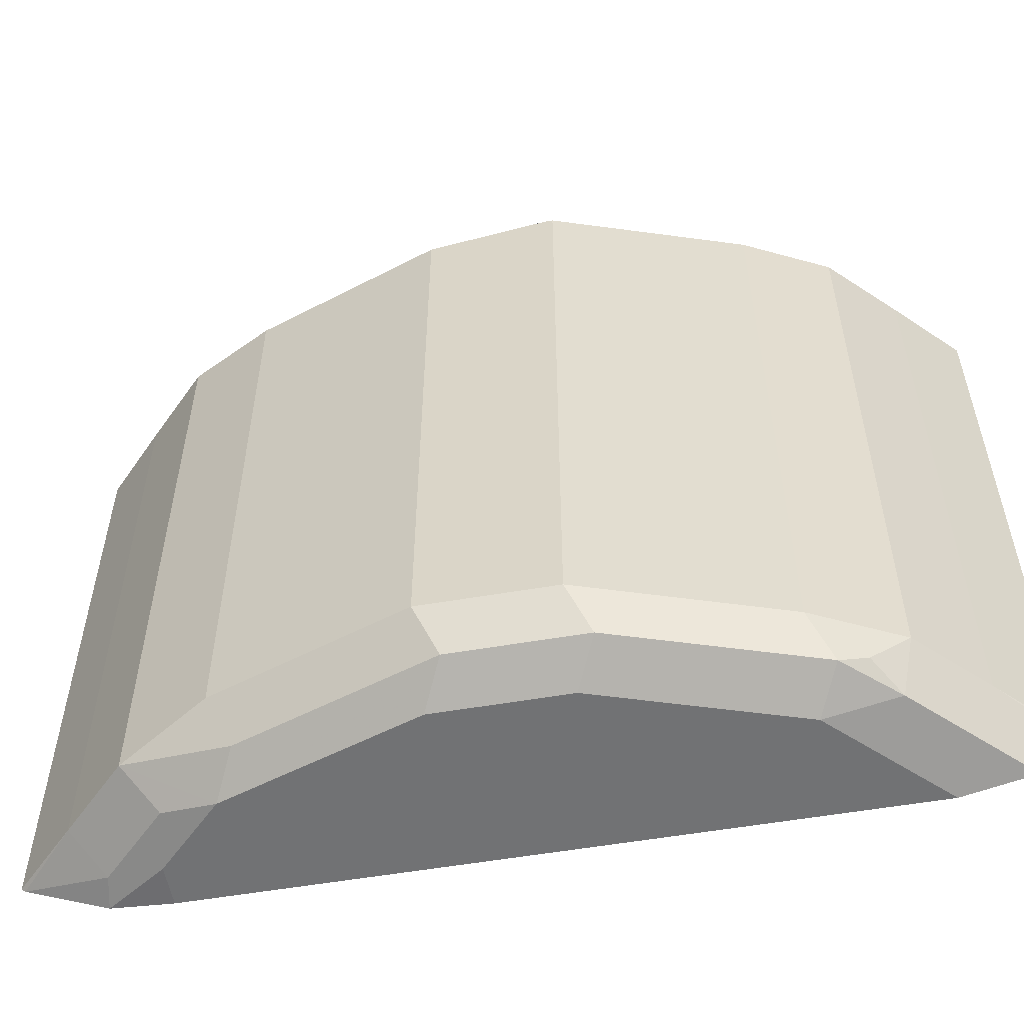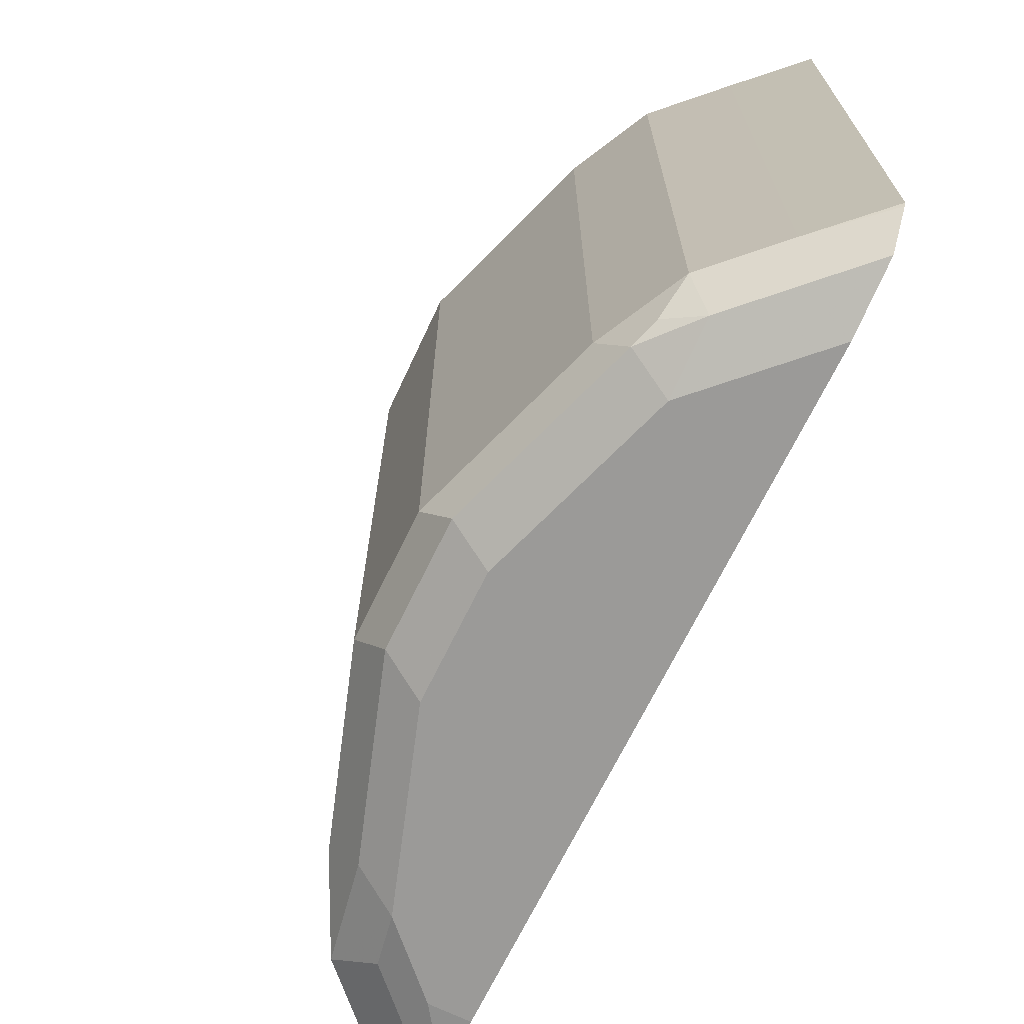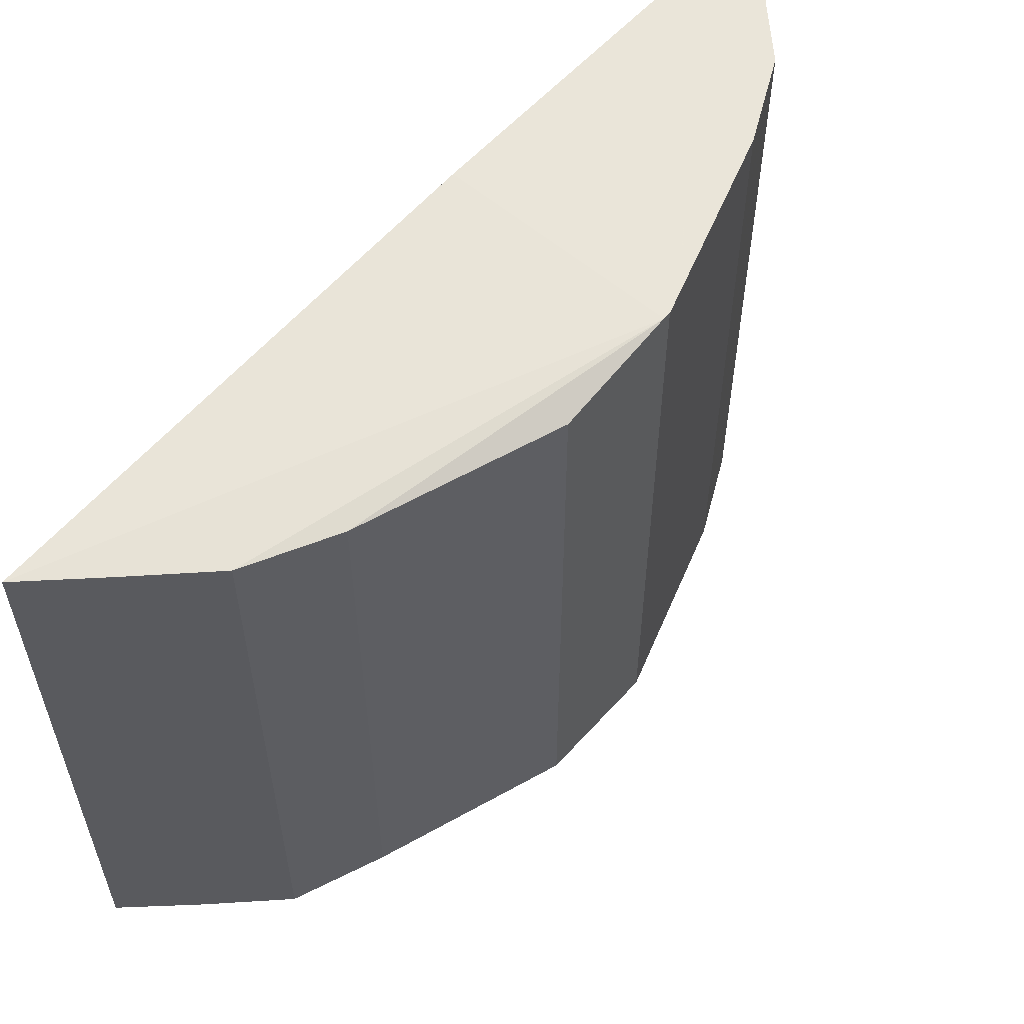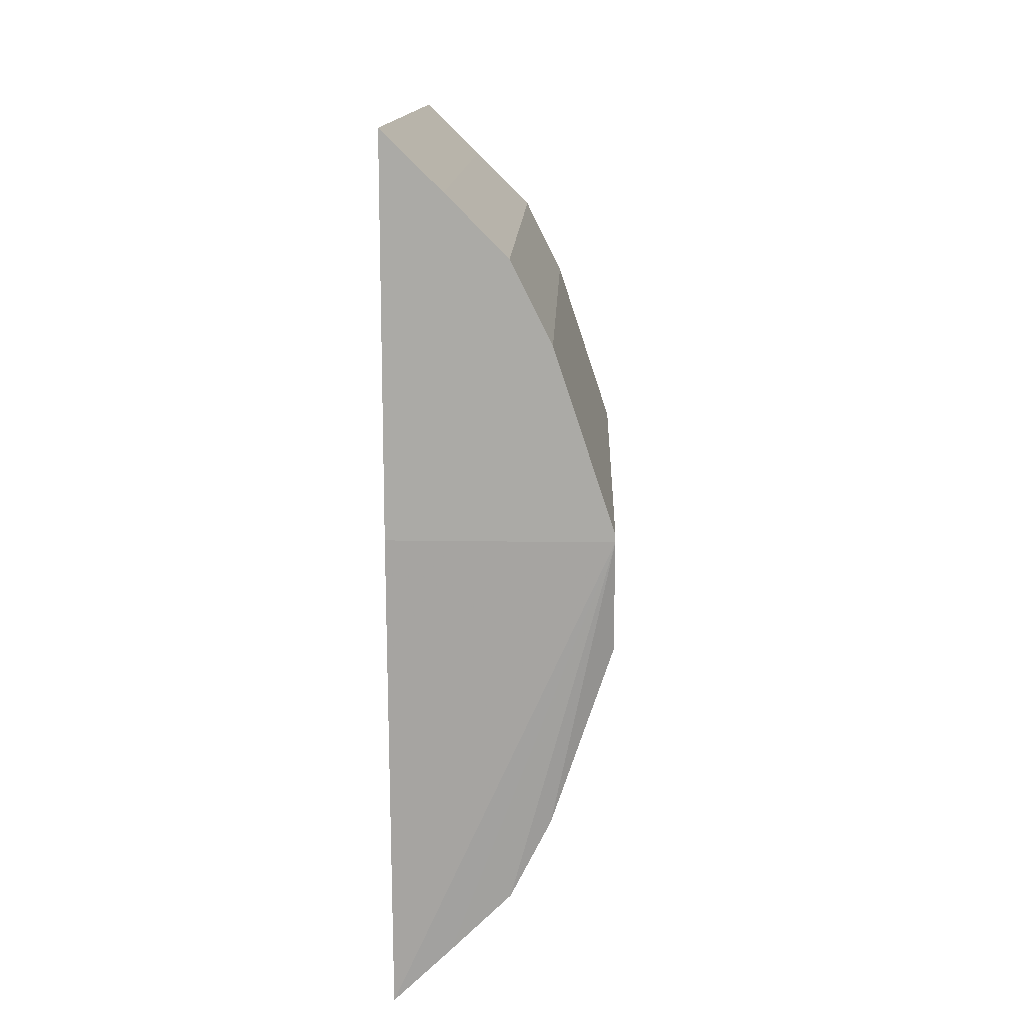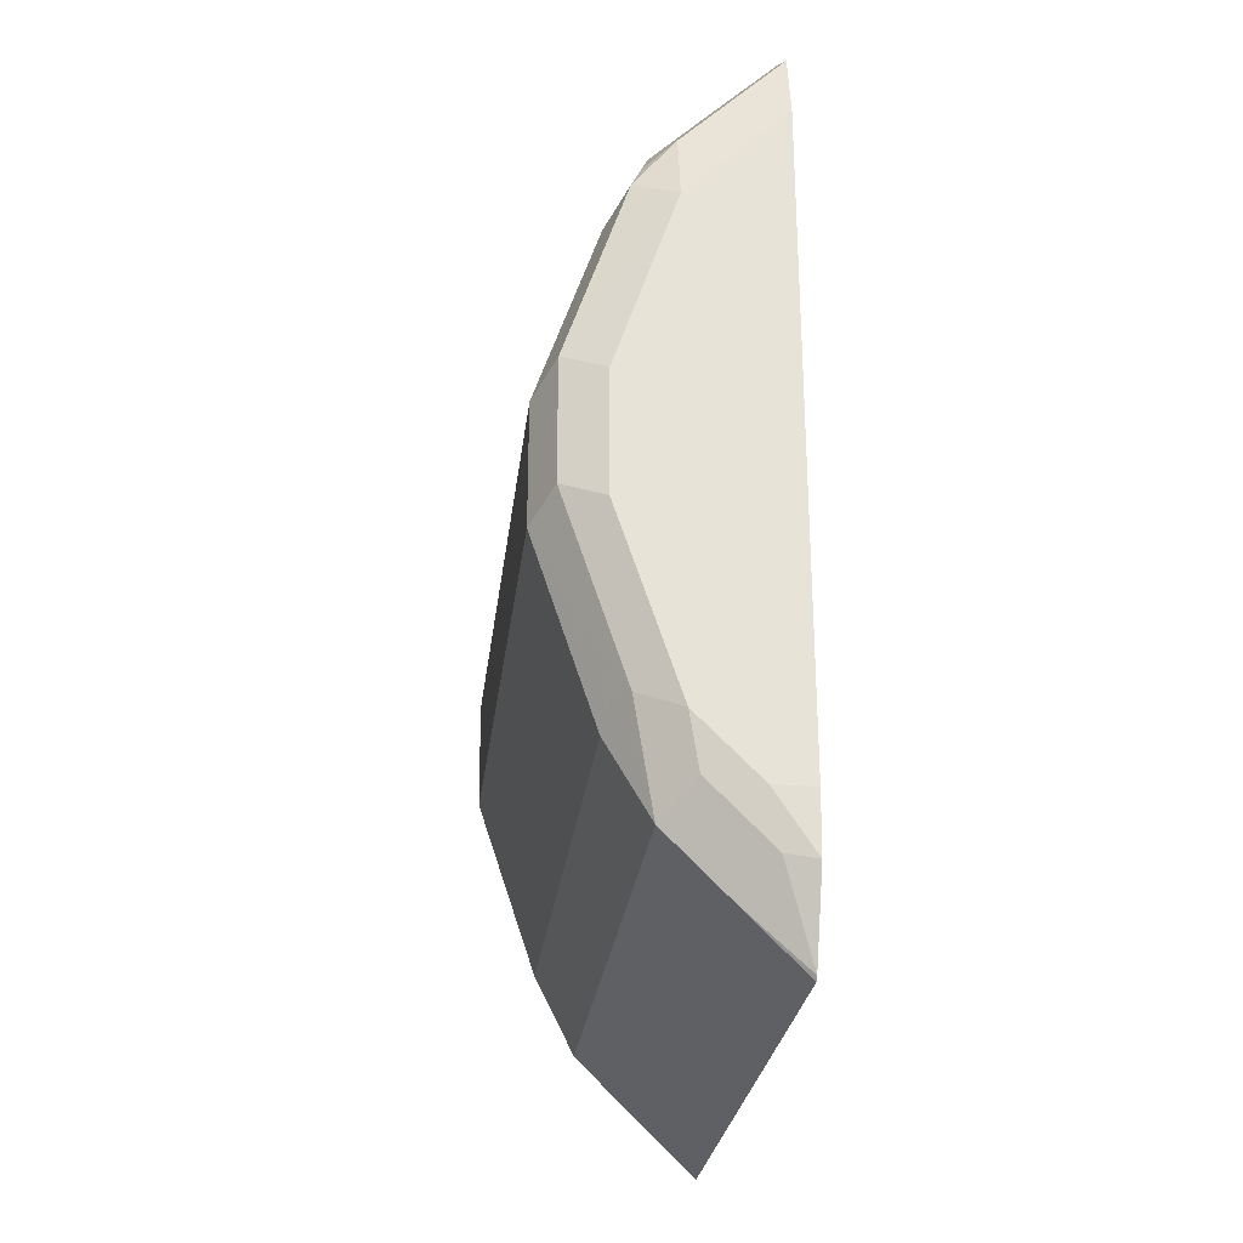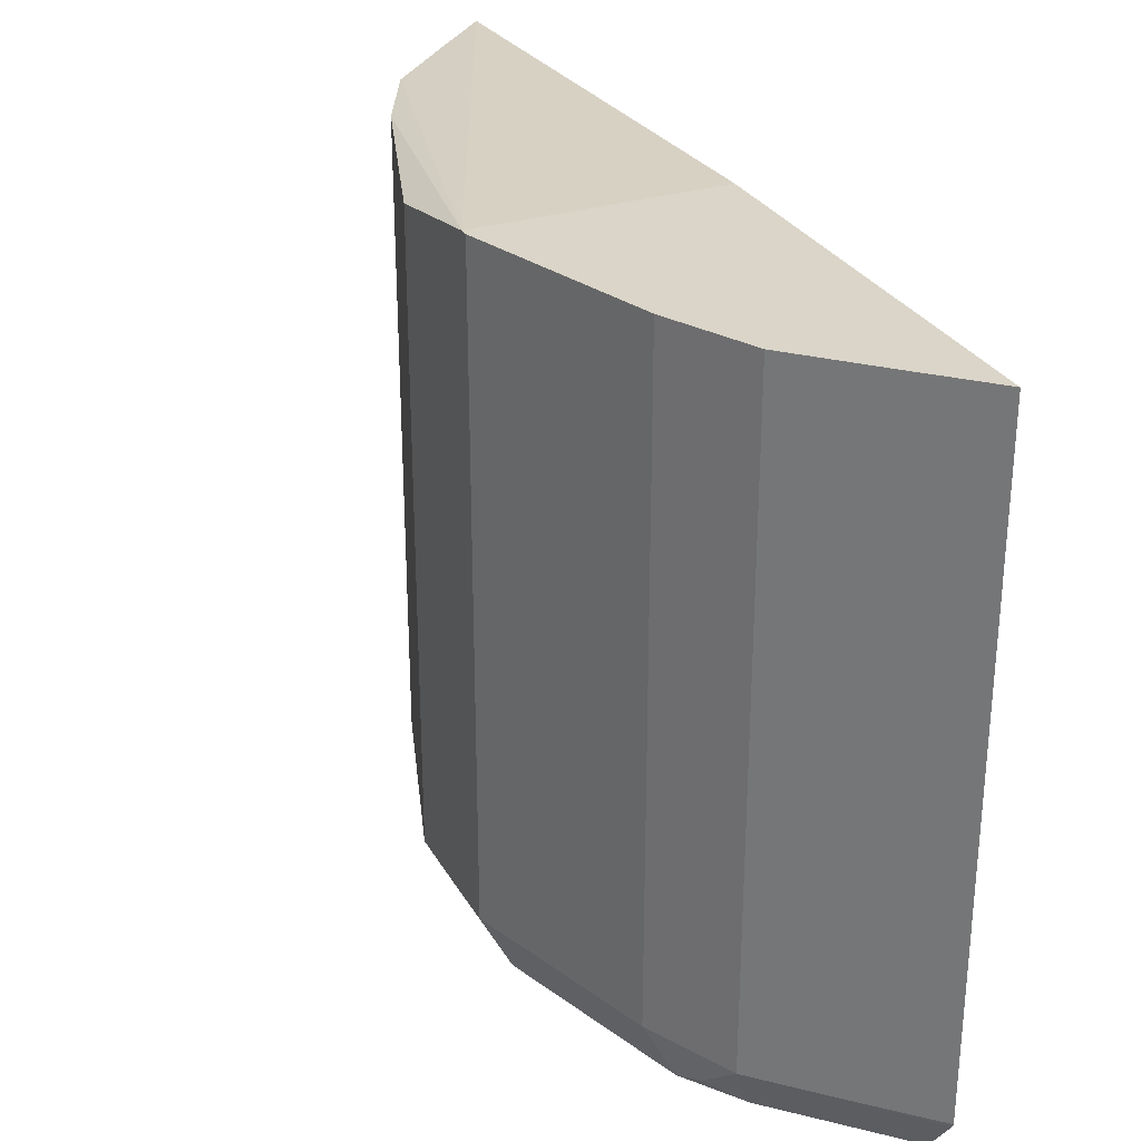
<metadata>
{"format":"obj","ext":"obj","renderer":"f3d","projection":"perspective","resolution":1024,"background":"white","views":[{"elev":-55.4,"azim":-79.7,"up":"+Y"},{"elev":-69.4,"azim":-26.0,"up":"+Y"},{"elev":57.7,"azim":-138.7,"up":"+Y"},{"elev":13.9,"azim":-178.0,"up":"+Z"},{"elev":-27.2,"azim":-6.9,"up":"+Z"},{"elev":29.4,"azim":-24.7,"up":"+Y"}]}
</metadata>
<code>
v -0.3018 -0.415 0.1509
v -0.3647 -0.4024 0.05032
v -0.3395 -0.415 0.03773
v -0.3395 -0.415 -0.03773
v -0.3018 -0.415 -0.1509
v -0.3647 -0.4024 -0.02517
v -0.3773 -0.3772 -0.03773
v -0.3772 -0.3772 0.03773
v -0.3395 -0.3772 0.1509
v -0.327 -0.4024 0.1635
v -0.3018 -0.4055 0.1933
v -0.3207 -0.3961 0.1792
v -0.3144 -0.3772 0.2012
v -0.2767 -0.3772 0.2389
v -0.2767 -2.705e-05 0.2389
v -0.3144 -2.705e-05 0.2012
v -0.2397 -2.705e-05 0.2751
v -0.2397 -0.3772 0.275
v -0.2397 -0.3796 0.2739
v -0.2397 -0.4055 0.2554
v -0.2397 -0.415 0.213
v -0.2397 -0.01258 -0.2751
v -0.2397 -0.3906 -0.2726
v -0.2397 -0.3882 -0.2751
v -0.2767 -0.01258 -0.2389
v -0.3772 -2.705e-05 0.03326
v -0.3144 -0.01258 -0.2012
v -0.3144 -0.3898 -0.2012
v -0.2767 -0.3898 -0.2389
v -0.2955 -0.4087 -0.1823
v -0.2397 -0.4123 -0.2237
v -0.2641 -0.415 -0.1886
v -0.2397 -0.415 -0.1886
v -0.2578 -0.4087 -0.22
v -0.3269 -0.4024 -0.1383
v -0.3395 -0.3772 -0.1509
v -0.3395 -0.01258 -0.1509
v -0.3773 -0.01258 -0.03773
v -0.3772 -2.705e-05 0.03773
v -0.3395 -2.705e-05 0.1509
v -0.2397 -2.705e-05 0.03326
f 35 5 6
f 33 21 3
f 35 6 7
f 35 7 28
f 35 28 5
f 1 3 21
f 5 33 3
f 33 23 21
f 31 34 23
f 29 24 23
f 29 23 34
f 30 29 34
f 31 30 34
f 31 23 33
f 32 31 33
f 7 36 28
f 29 25 24
f 7 37 36
f 39 17 26
f 38 26 37
f 28 36 37
f 27 28 37
f 27 37 26
f 41 17 22
f 41 22 26
f 41 26 17
f 32 33 5
f 16 17 39
f 13 9 10
f 13 16 9
f 40 9 16
f 40 16 39
f 40 39 9
f 8 9 39
f 38 7 8
f 38 8 39
f 38 39 26
f 38 37 7
f 32 5 31
f 30 28 29
f 30 5 28
f 15 13 14
f 13 11 14
f 12 11 13
f 12 13 10
f 12 10 11
f 11 10 1
f 2 1 10
f 15 16 13
f 31 5 30
f 2 8 7
f 2 7 6
f 4 2 6
f 4 6 5
f 4 5 3
f 4 3 2
f 2 3 1
f 2 9 8
f 15 17 16
f 2 10 9
f 14 18 17
f 15 14 17
f 29 28 25
f 25 28 27
f 25 27 26
f 25 22 24
f 24 22 23
f 23 22 21
f 21 22 17
f 25 26 22
f 20 21 18
f 20 1 21
f 20 11 1
f 20 14 11
f 19 14 20
f 19 20 18
f 18 21 17
f 19 18 14

</code>
